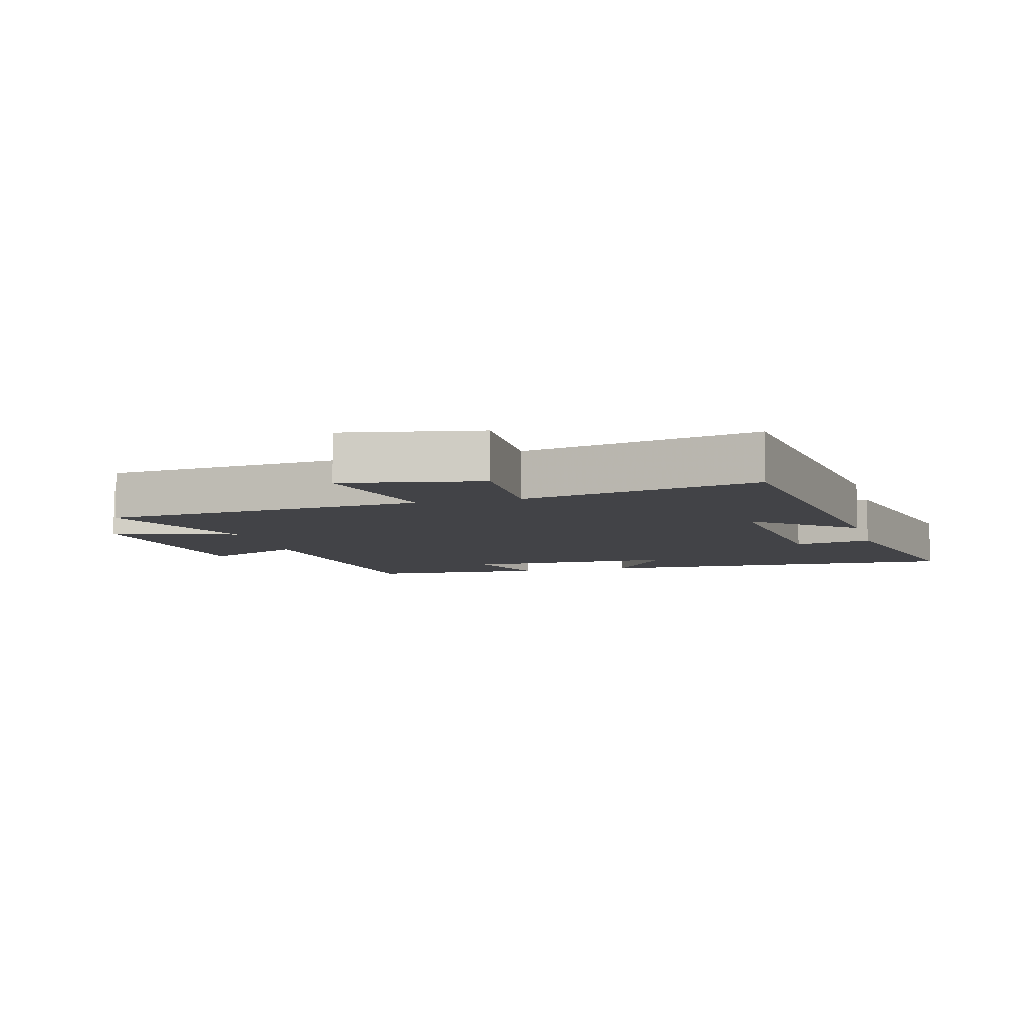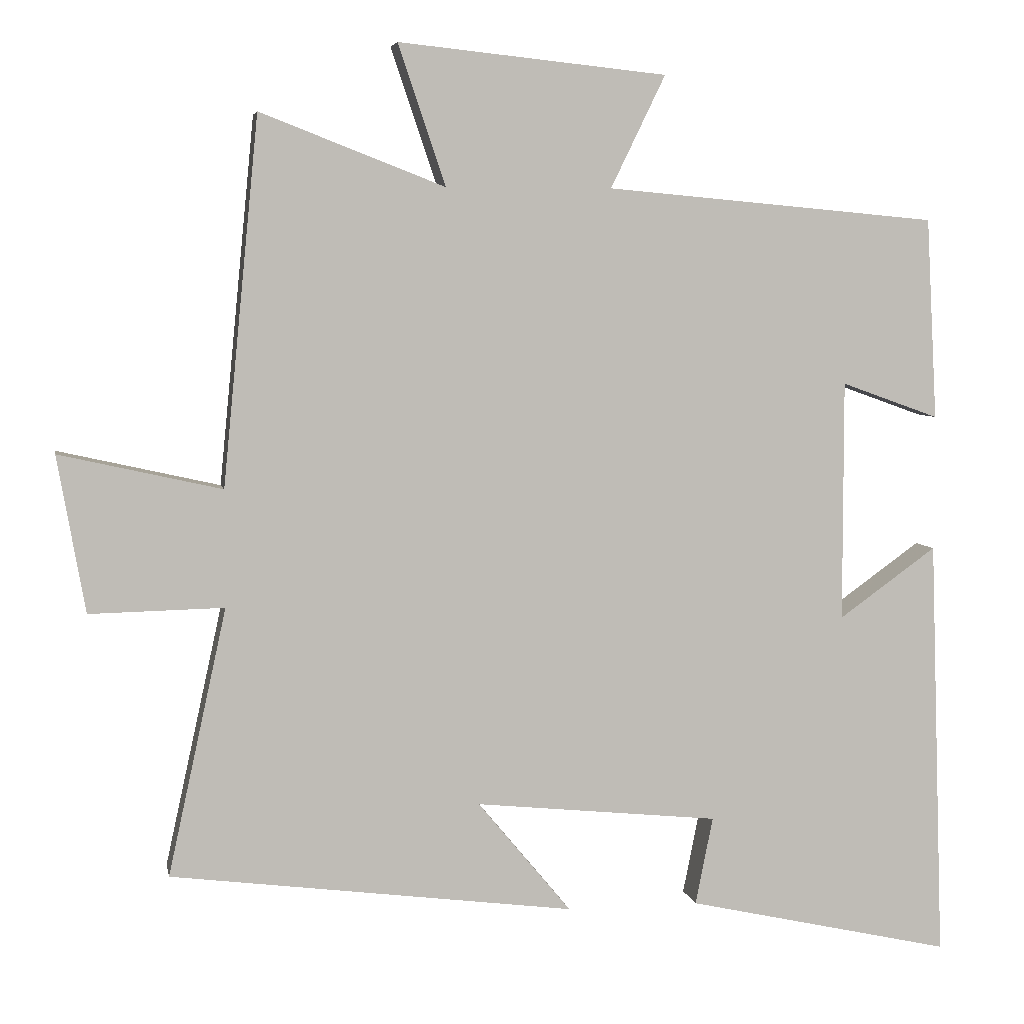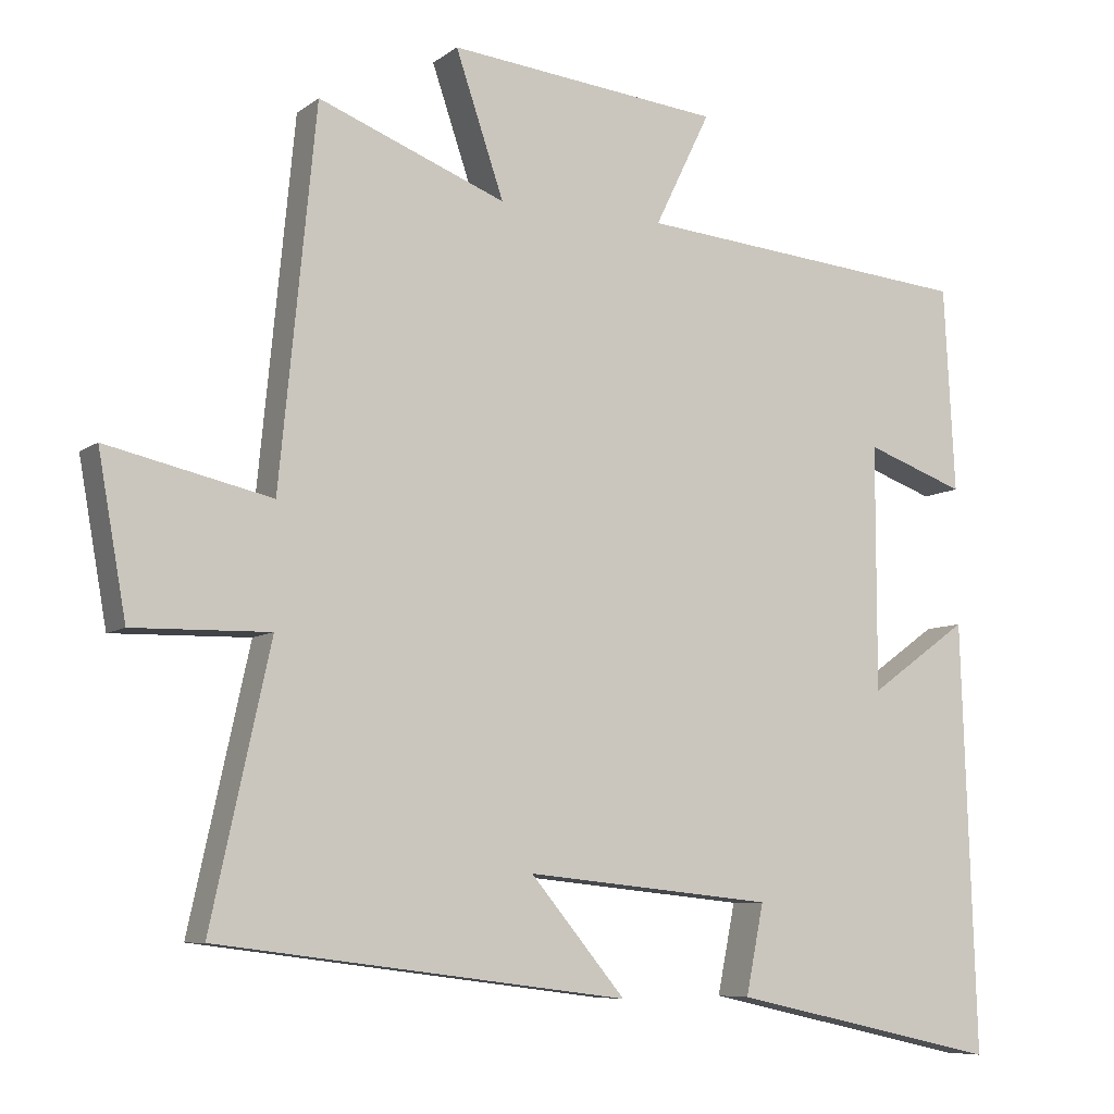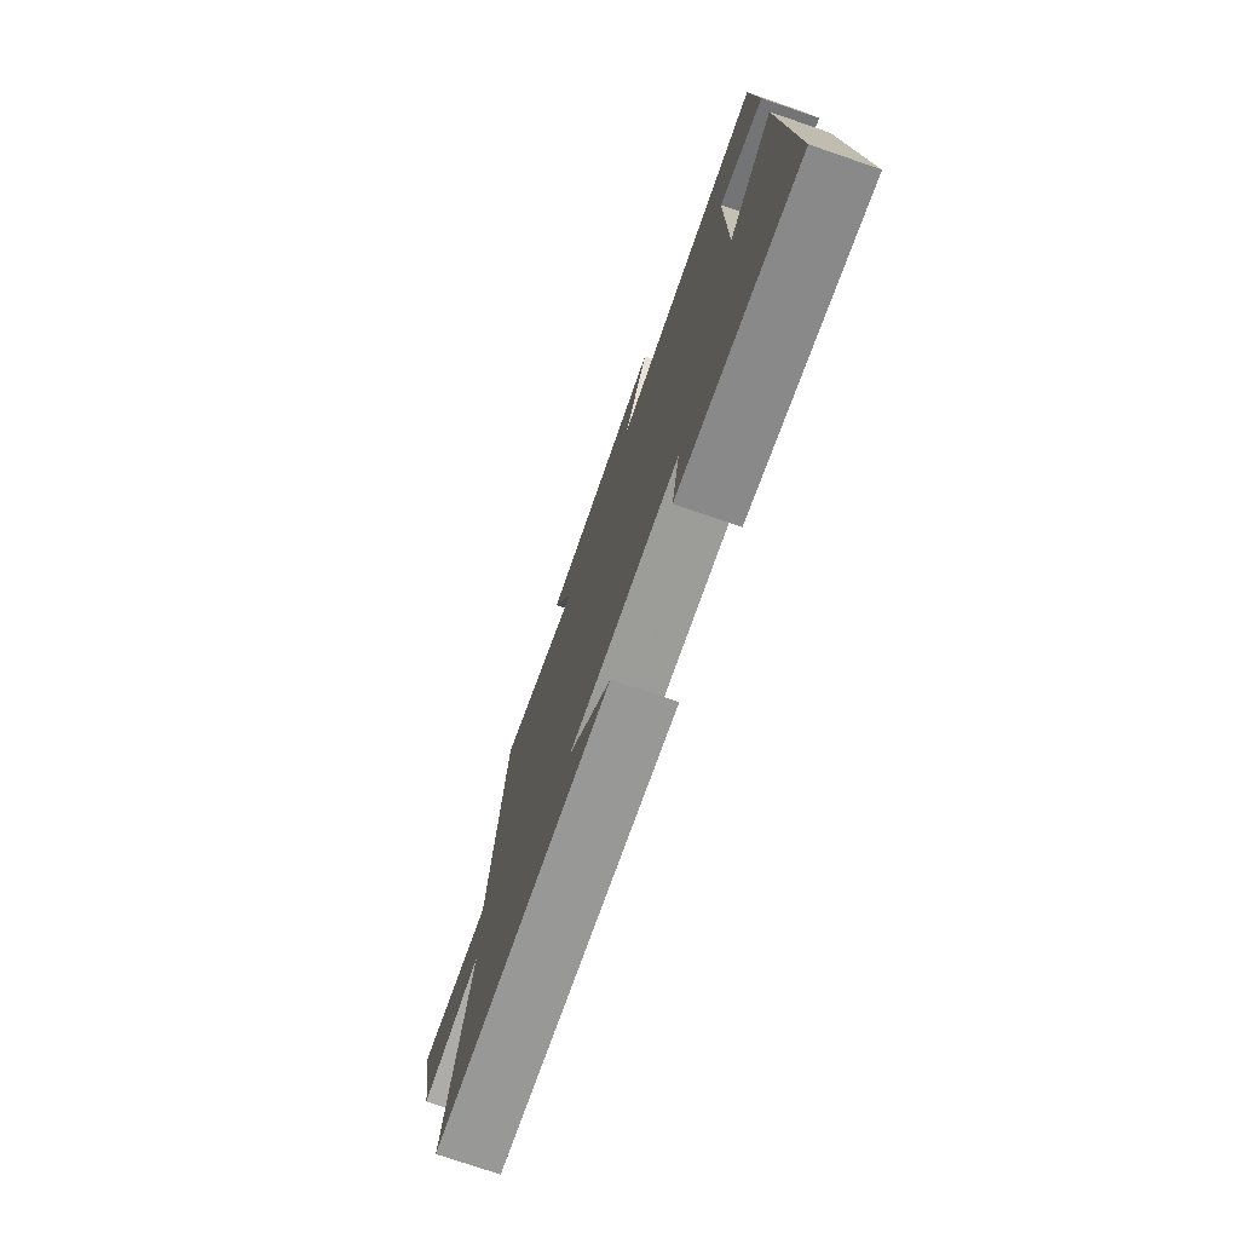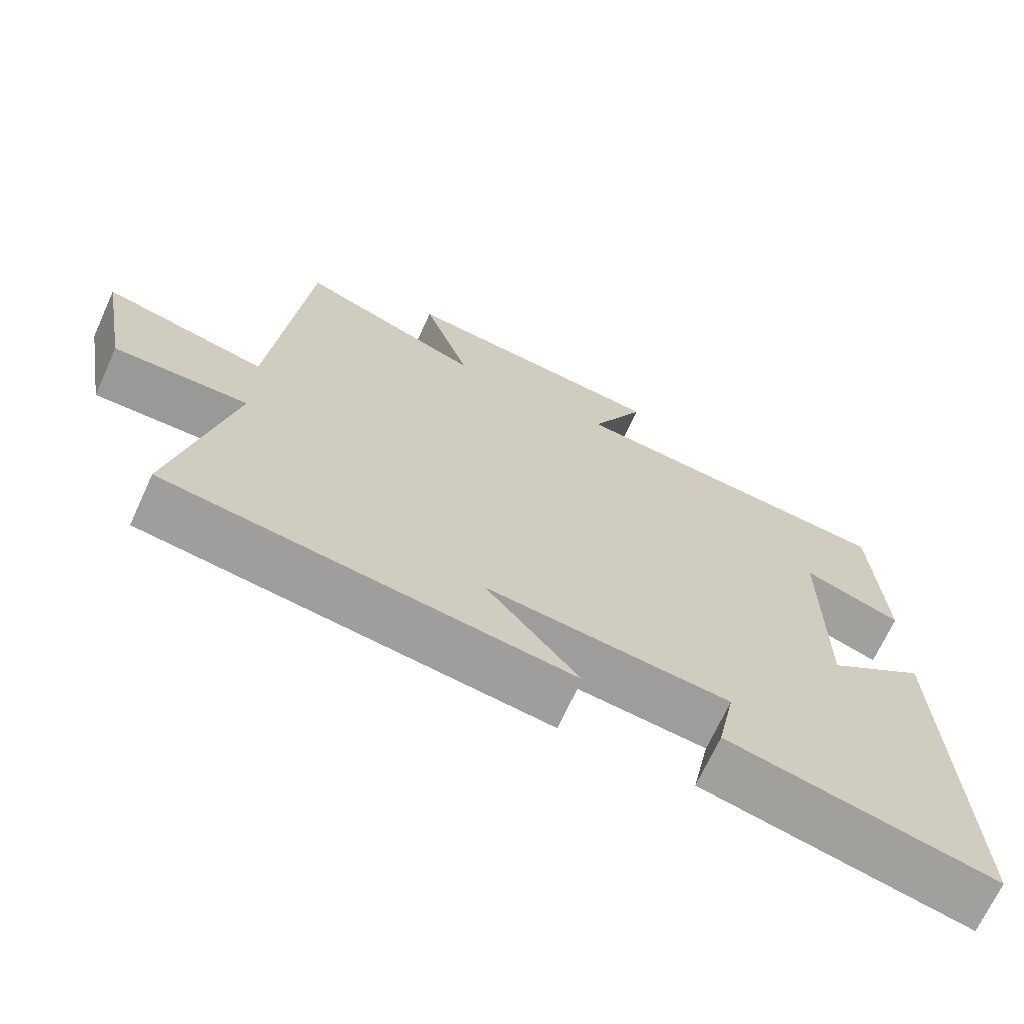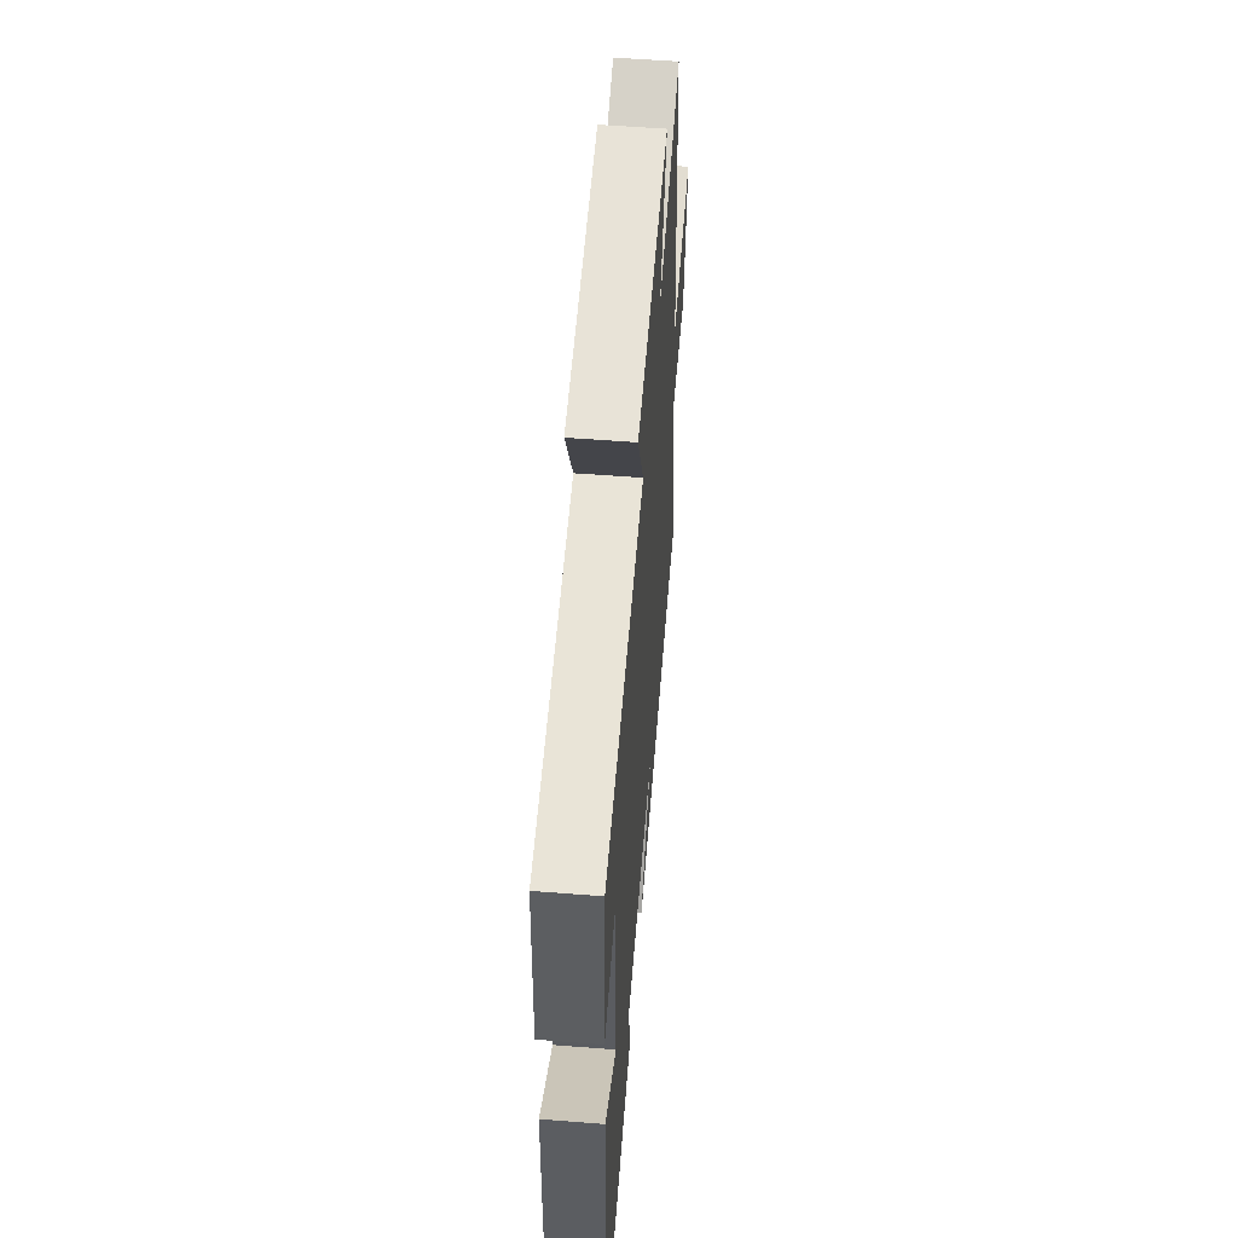
<metadata>
{"format":"obj","ext":"obj","renderer":"f3d","projection":"perspective","resolution":1024,"background":"white","views":[{"elev":-7.4,"azim":104.8,"up":"+Y"},{"elev":5.3,"azim":169.4,"up":"+Z"},{"elev":-7.7,"azim":152.0,"up":"+Z"},{"elev":-75.7,"azim":-108.9,"up":"+Z"},{"elev":-69.2,"azim":155.4,"up":"+Z"},{"elev":55.6,"azim":-85.3,"up":"+Z"}]}
</metadata>
<code>
v -0.52 0.07 -0.581
v -0.5 0.07 -0.003
v -0.366 0.07 -0.099
v -0.366 0.07 0.231
v -0.5 0.07 0.183
v -0.485 0.07 0.459
v -0.03 0.07 0.5
v -0.105 0.07 0.654
v 0.263 0.07 0.692
v 0.198 0.07 0.5
v 0.451 0.07 0.598
v 0.5 0.07 0.096
v 0.722 0.07 0.146
v 0.684 0.07 -0.068
v 0.5 0.07 -0.064
v 0.58 0.07 -0.429
v 0.026 0.07 -0.5
v 0.154 0.07 -0.346
v -0.18 0.07 -0.38
v -0.156 0.07 -0.5
v -0.52 0 -0.581
v -0.5 0 -0.003
v -0.366 0 -0.099
v -0.366 0 0.231
v -0.5 0 0.183
v -0.485 0 0.459
v -0.03 0 0.5
v -0.105 0 0.654
v 0.263 0 0.692
v 0.198 0 0.5
v 0.451 0 0.598
v 0.5 0 0.096
v 0.722 0 0.146
v 0.684 0 -0.068
v 0.5 0 -0.064
v 0.58 0 -0.429
v 0.026 0 -0.5
v 0.154 0 -0.346
v -0.18 0 -0.38
v -0.156 0 -0.5
f 1 2 3
f 20 1 3
f 19 20 3
f 18 19 3 4
f 15 16 17 18
f 15 18 4
f 12 13 14 15
f 12 15 4
f 11 12 4
f 10 11 4
f 7 8 9 10
f 6 7 10
f 5 6 10
f 4 5 10
f 23 22 21
f 23 21 40
f 23 40 39
f 24 23 39 38
f 38 37 36 35
f 24 38 35
f 35 34 33 32
f 24 35 32
f 24 32 31
f 24 31 30
f 30 29 28 27
f 30 27 26
f 30 26 25
f 30 25 24
f 1 21 22 2
f 2 22 23 3
f 3 23 24 4
f 4 24 25 5
f 5 25 26 6
f 6 26 27 7
f 7 27 28 8
f 8 28 29 9
f 9 29 30 10
f 10 30 31 11
f 11 31 32 12
f 12 32 33 13
f 13 33 34 14
f 14 34 35 15
f 15 35 36 16
f 16 36 37 17
f 17 37 38 18
f 18 38 39 19
f 19 39 40 20
f 20 40 21 1

</code>
